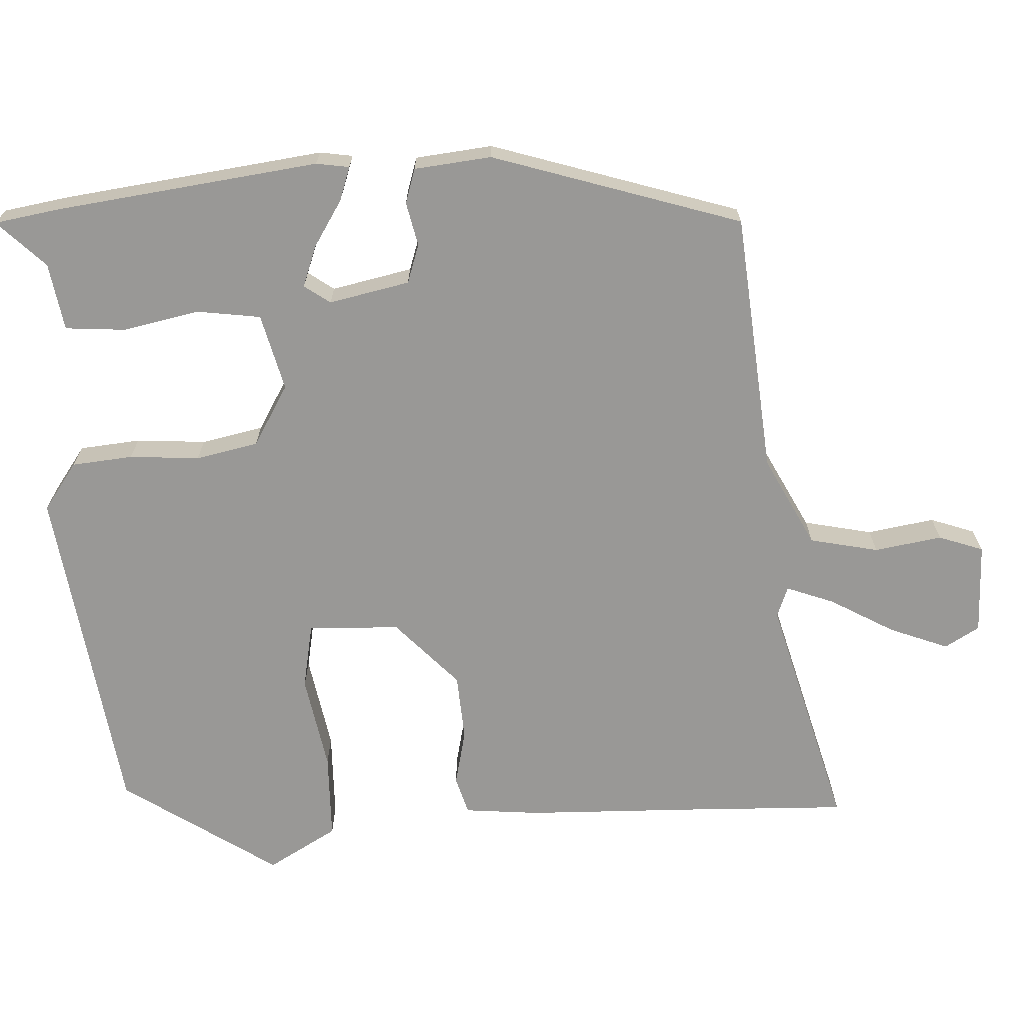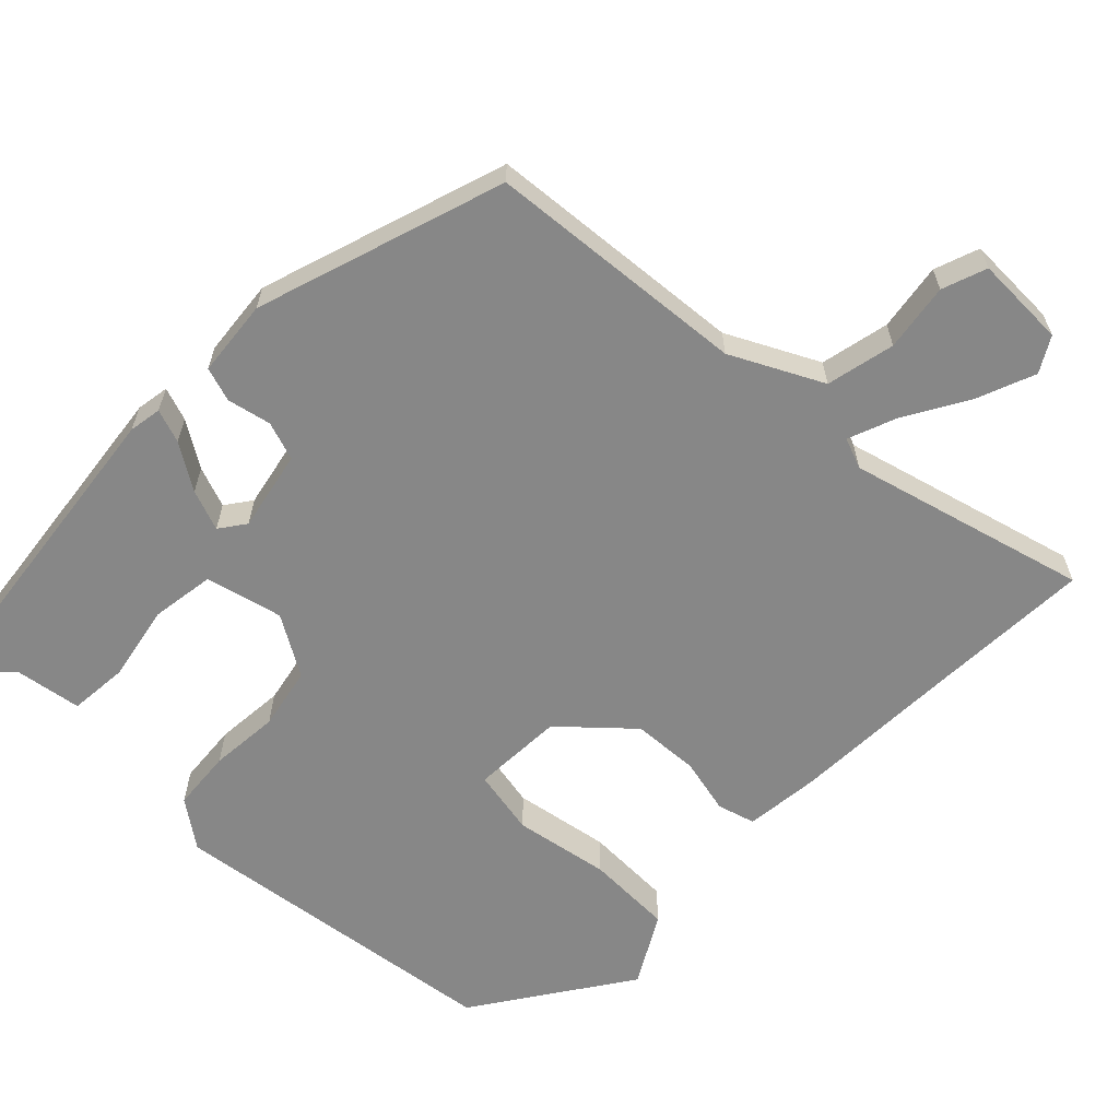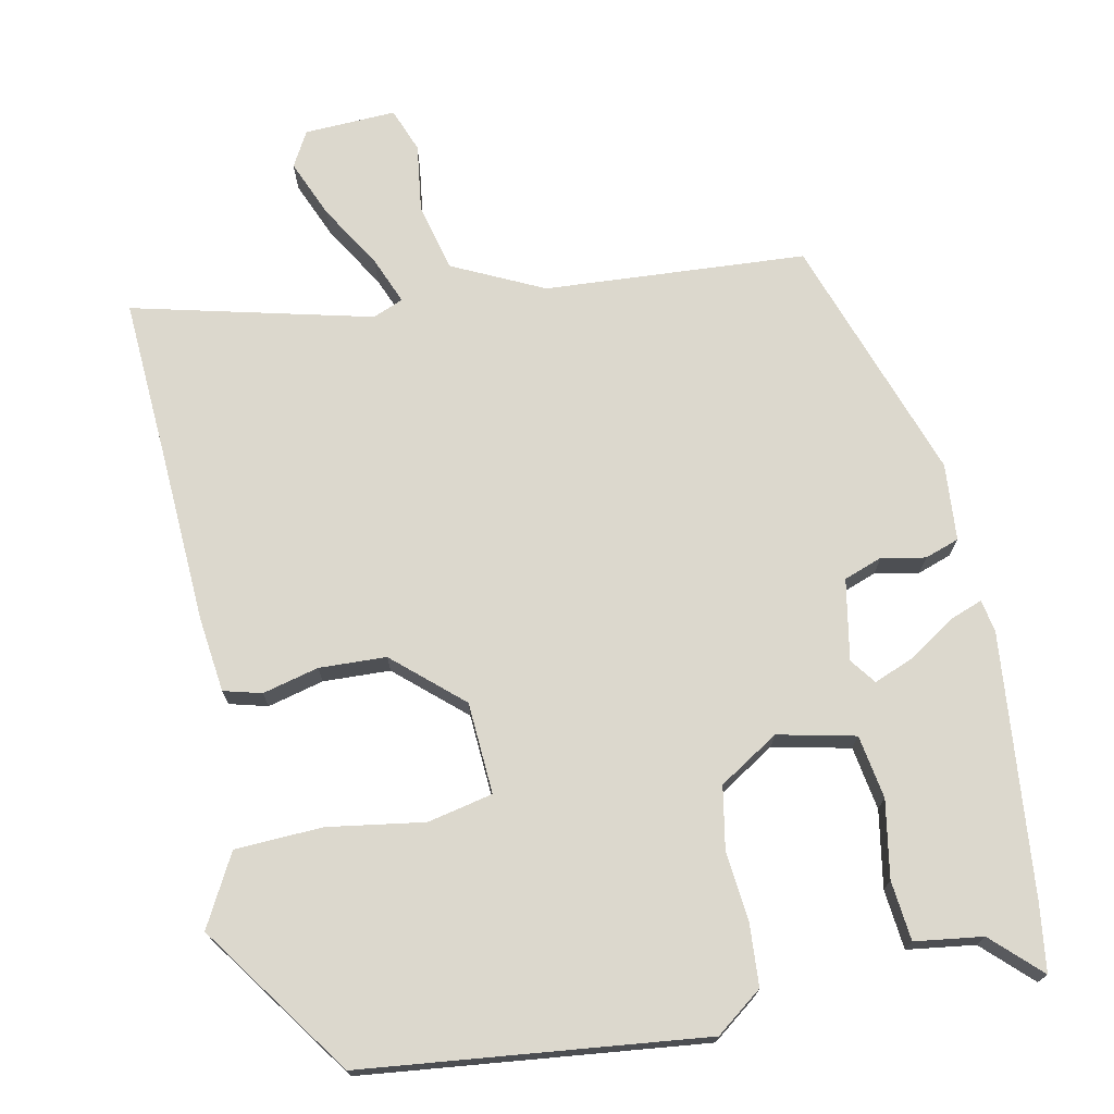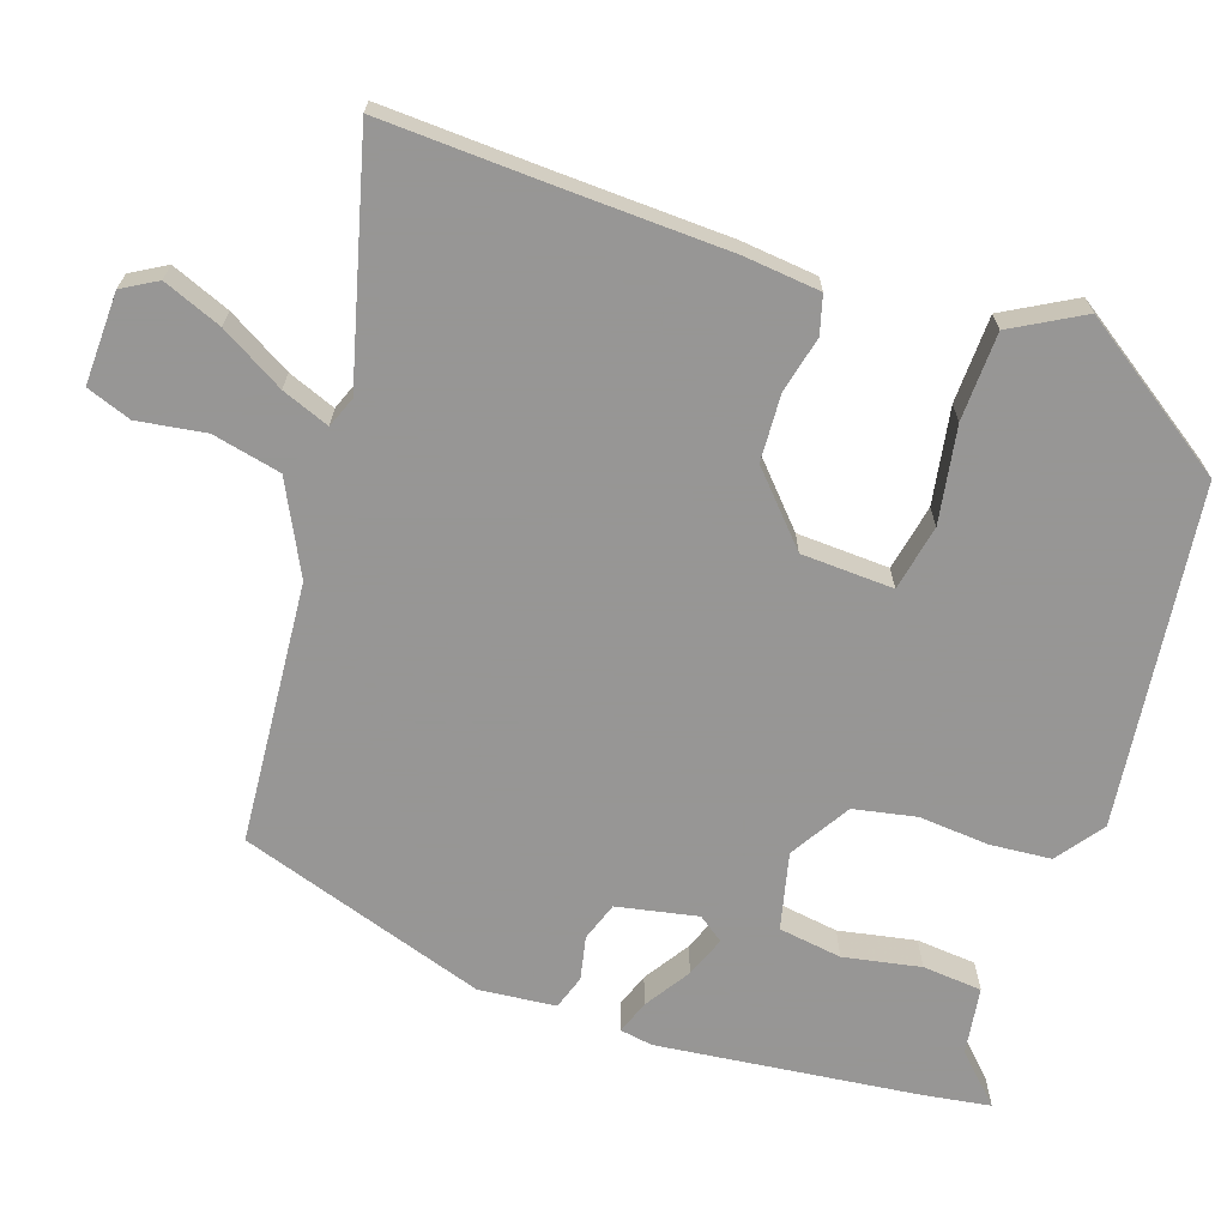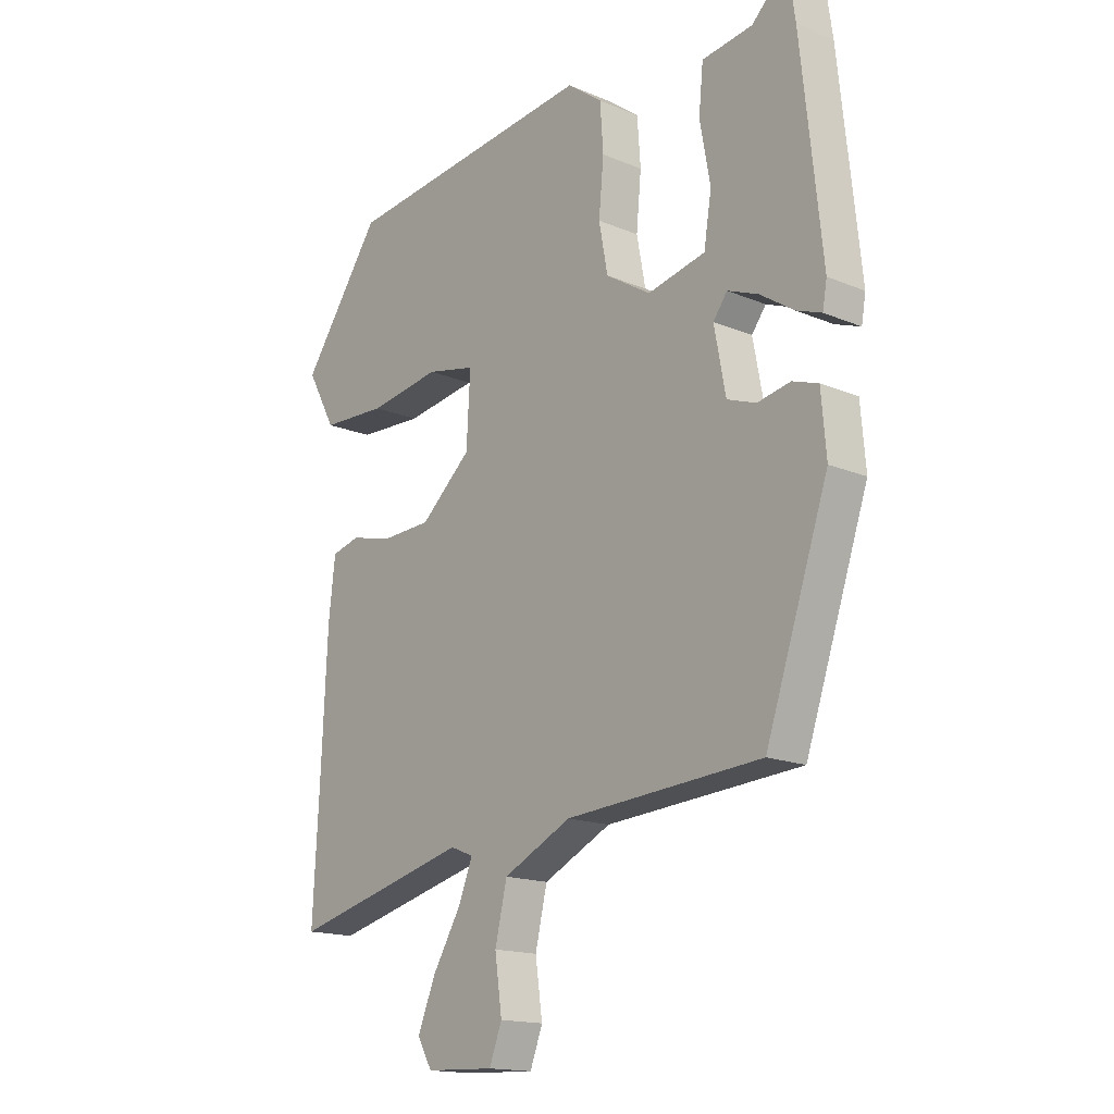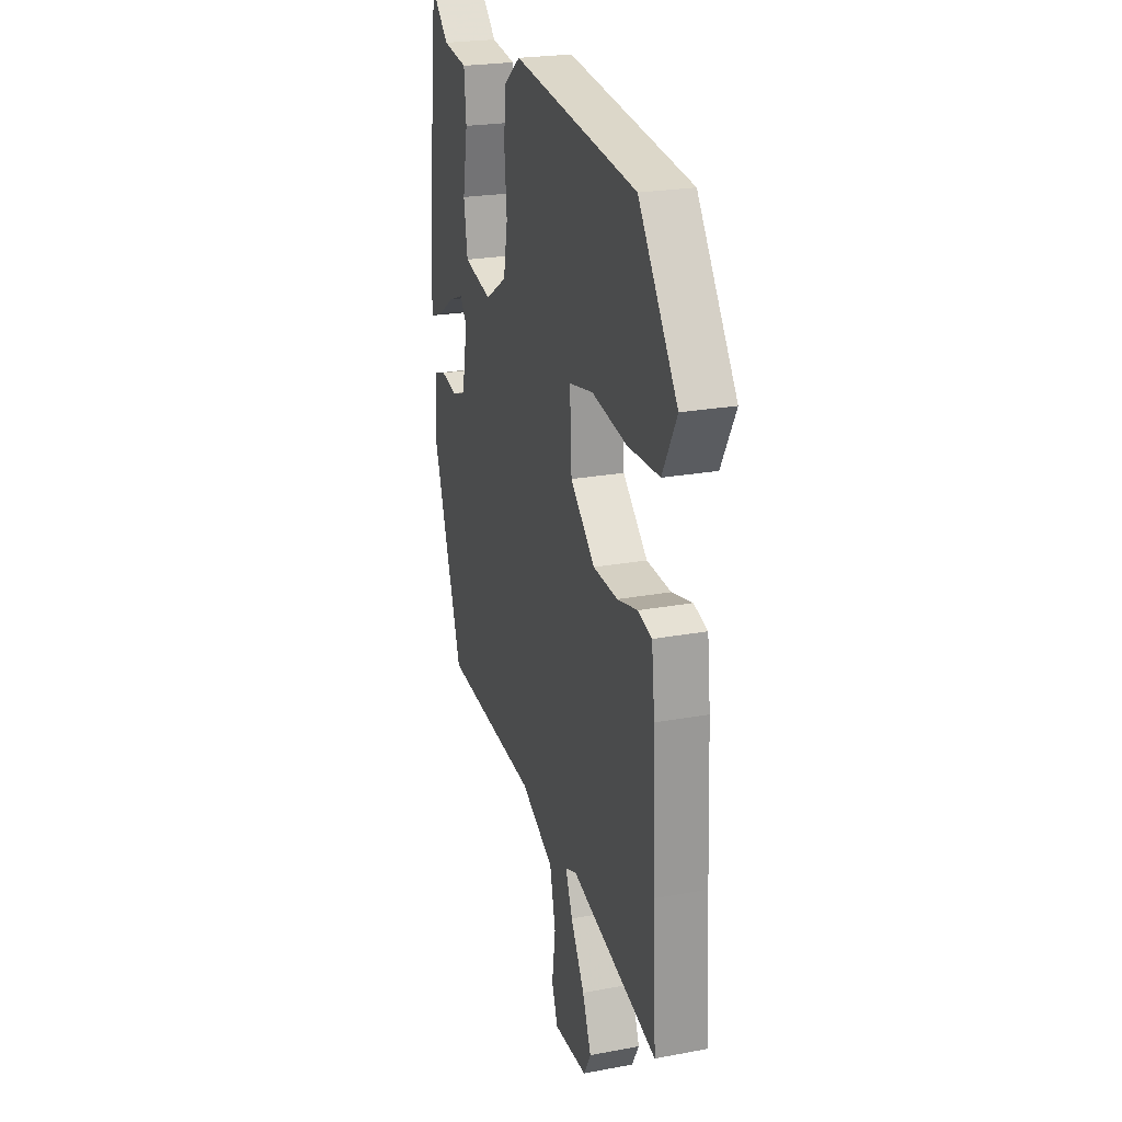
<metadata>
{"format":"obj","ext":"obj","renderer":"f3d","projection":"perspective","resolution":1024,"background":"white","views":[{"elev":-68.6,"azim":94.1,"up":"+Y"},{"elev":-62.4,"azim":136.5,"up":"+Y"},{"elev":72.5,"azim":-11.8,"up":"+Y"},{"elev":-67.8,"azim":-108.1,"up":"+Y"},{"elev":-16.2,"azim":49.2,"up":"+Z"},{"elev":23.6,"azim":-107.3,"up":"+Z"}]}
</metadata>
<code>
v 0.422 0.07 -0.491
v 0.063 0.07 -0.516
v -0.062 0.07 -0.577
v -0.084 0.07 -0.671
v -0.071 0.07 -0.764
v -0.094 0.07 -0.825
v -0.22 0.07 -0.82
v -0.247 0.07 -0.772
v -0.214 0.07 -0.692
v -0.162 0.07 -0.605
v -0.136 0.07 -0.54
v -0.178 0.07 -0.523
v -0.506 0.07 -0.605
v -0.494 0.07 -0.38
v -0.483 0.07 -0.145
v -0.471 0.07 -0.041
v -0.419 0.07 -0.027
v -0.342 0.07 -0.046
v -0.25 0.07 -0.042
v -0.157 0.07 0.041
v -0.15 0.07 0.167
v -0.24 0.07 0.186
v -0.372 0.07 0.165
v -0.492 0.07 0.17
v -0.545 0.07 0.267
v -0.399 0.07 0.476
v 0.068 0.07 0.53
v 0.132 0.07 0.482
v 0.138 0.07 0.398
v 0.129 0.07 0.302
v 0.145 0.07 0.216
v 0.227 0.07 0.165
v 0.333 0.07 0.189
v 0.347 0.07 0.276
v 0.328 0.07 0.382
v 0.336 0.07 0.464
v 0.429 0.07 0.477
v 0.494 0.07 0.54
v 0.507 0.07 0.448
v 0.545 0.07 0.088
v 0.537 0.07 0.043
v 0.491 0.07 0.06
v 0.429 0.07 0.101
v 0.373 0.07 0.123
v 0.347 0.07 0.088
v 0.368 0.07 -0.023
v 0.421 0.07 -0.042
v 0.481 0.07 -0.03
v 0.528 0.07 -0.046
v 0.537 0.07 -0.152
v 0.422 0 -0.491
v 0.063 0 -0.516
v -0.062 0 -0.577
v -0.084 0 -0.671
v -0.071 0 -0.764
v -0.094 0 -0.825
v -0.22 0 -0.82
v -0.247 0 -0.772
v -0.214 0 -0.692
v -0.162 0 -0.605
v -0.136 0 -0.54
v -0.178 0 -0.523
v -0.506 0 -0.605
v -0.494 0 -0.38
v -0.483 0 -0.145
v -0.471 0 -0.041
v -0.419 0 -0.027
v -0.342 0 -0.046
v -0.25 0 -0.042
v -0.157 0 0.041
v -0.15 0 0.167
v -0.24 0 0.186
v -0.372 0 0.165
v -0.492 0 0.17
v -0.545 0 0.267
v -0.399 0 0.476
v 0.068 0 0.53
v 0.132 0 0.482
v 0.138 0 0.398
v 0.129 0 0.302
v 0.145 0 0.216
v 0.227 0 0.165
v 0.333 0 0.189
v 0.347 0 0.276
v 0.328 0 0.382
v 0.336 0 0.464
v 0.429 0 0.477
v 0.494 0 0.54
v 0.507 0 0.448
v 0.545 0 0.088
v 0.537 0 0.043
v 0.491 0 0.06
v 0.429 0 0.101
v 0.373 0 0.123
v 0.347 0 0.088
v 0.368 0 -0.023
v 0.421 0 -0.042
v 0.481 0 -0.03
v 0.528 0 -0.046
v 0.537 0 -0.152
f 50 1 2
f 49 50 2
f 48 49 2
f 47 48 2
f 46 47 2 3
f 45 46 3
f 41 42 43
f 40 41 43
f 39 40 43
f 38 39 43
f 37 38 43
f 36 37 43
f 35 36 43
f 34 35 43
f 33 34 43 44
f 32 33 44 45
f 28 29 30
f 27 28 30
f 26 27 30
f 25 26 30
f 24 25 30
f 23 24 30
f 22 23 30
f 21 22 30 31
f 32 45 3
f 31 32 3
f 21 31 3
f 20 21 3
f 16 17 18
f 15 16 18
f 14 15 18
f 14 18 19
f 13 14 19
f 12 13 19
f 8 9 10
f 7 8 10
f 6 7 10
f 5 6 10
f 4 5 10
f 4 10 11
f 3 4 11
f 20 3 11
f 11 12 19 20
f 52 51 100
f 52 100 99
f 52 99 98
f 52 98 97
f 53 52 97 96
f 53 96 95
f 93 92 91
f 93 91 90
f 93 90 89
f 93 89 88
f 93 88 87
f 93 87 86
f 93 86 85
f 93 85 84
f 94 93 84 83
f 95 94 83 82
f 80 79 78
f 80 78 77
f 80 77 76
f 80 76 75
f 80 75 74
f 80 74 73
f 80 73 72
f 81 80 72 71
f 53 95 82
f 53 82 81
f 53 81 71
f 53 71 70
f 68 67 66
f 68 66 65
f 68 65 64
f 69 68 64
f 69 64 63
f 69 63 62
f 60 59 58
f 60 58 57
f 60 57 56
f 60 56 55
f 60 55 54
f 61 60 54
f 61 54 53
f 61 53 70
f 70 69 62 61
f 1 51 52 2
f 2 52 53 3
f 3 53 54 4
f 4 54 55 5
f 5 55 56 6
f 6 56 57 7
f 7 57 58 8
f 8 58 59 9
f 9 59 60 10
f 10 60 61 11
f 11 61 62 12
f 12 62 63 13
f 13 63 64 14
f 14 64 65 15
f 15 65 66 16
f 16 66 67 17
f 17 67 68 18
f 18 68 69 19
f 19 69 70 20
f 20 70 71 21
f 21 71 72 22
f 22 72 73 23
f 23 73 74 24
f 24 74 75 25
f 25 75 76 26
f 26 76 77 27
f 27 77 78 28
f 28 78 79 29
f 29 79 80 30
f 30 80 81 31
f 31 81 82 32
f 32 82 83 33
f 33 83 84 34
f 34 84 85 35
f 35 85 86 36
f 36 86 87 37
f 37 87 88 38
f 38 88 89 39
f 39 89 90 40
f 40 90 91 41
f 41 91 92 42
f 42 92 93 43
f 43 93 94 44
f 44 94 95 45
f 45 95 96 46
f 46 96 97 47
f 47 97 98 48
f 48 98 99 49
f 49 99 100 50
f 50 100 51 1

</code>
